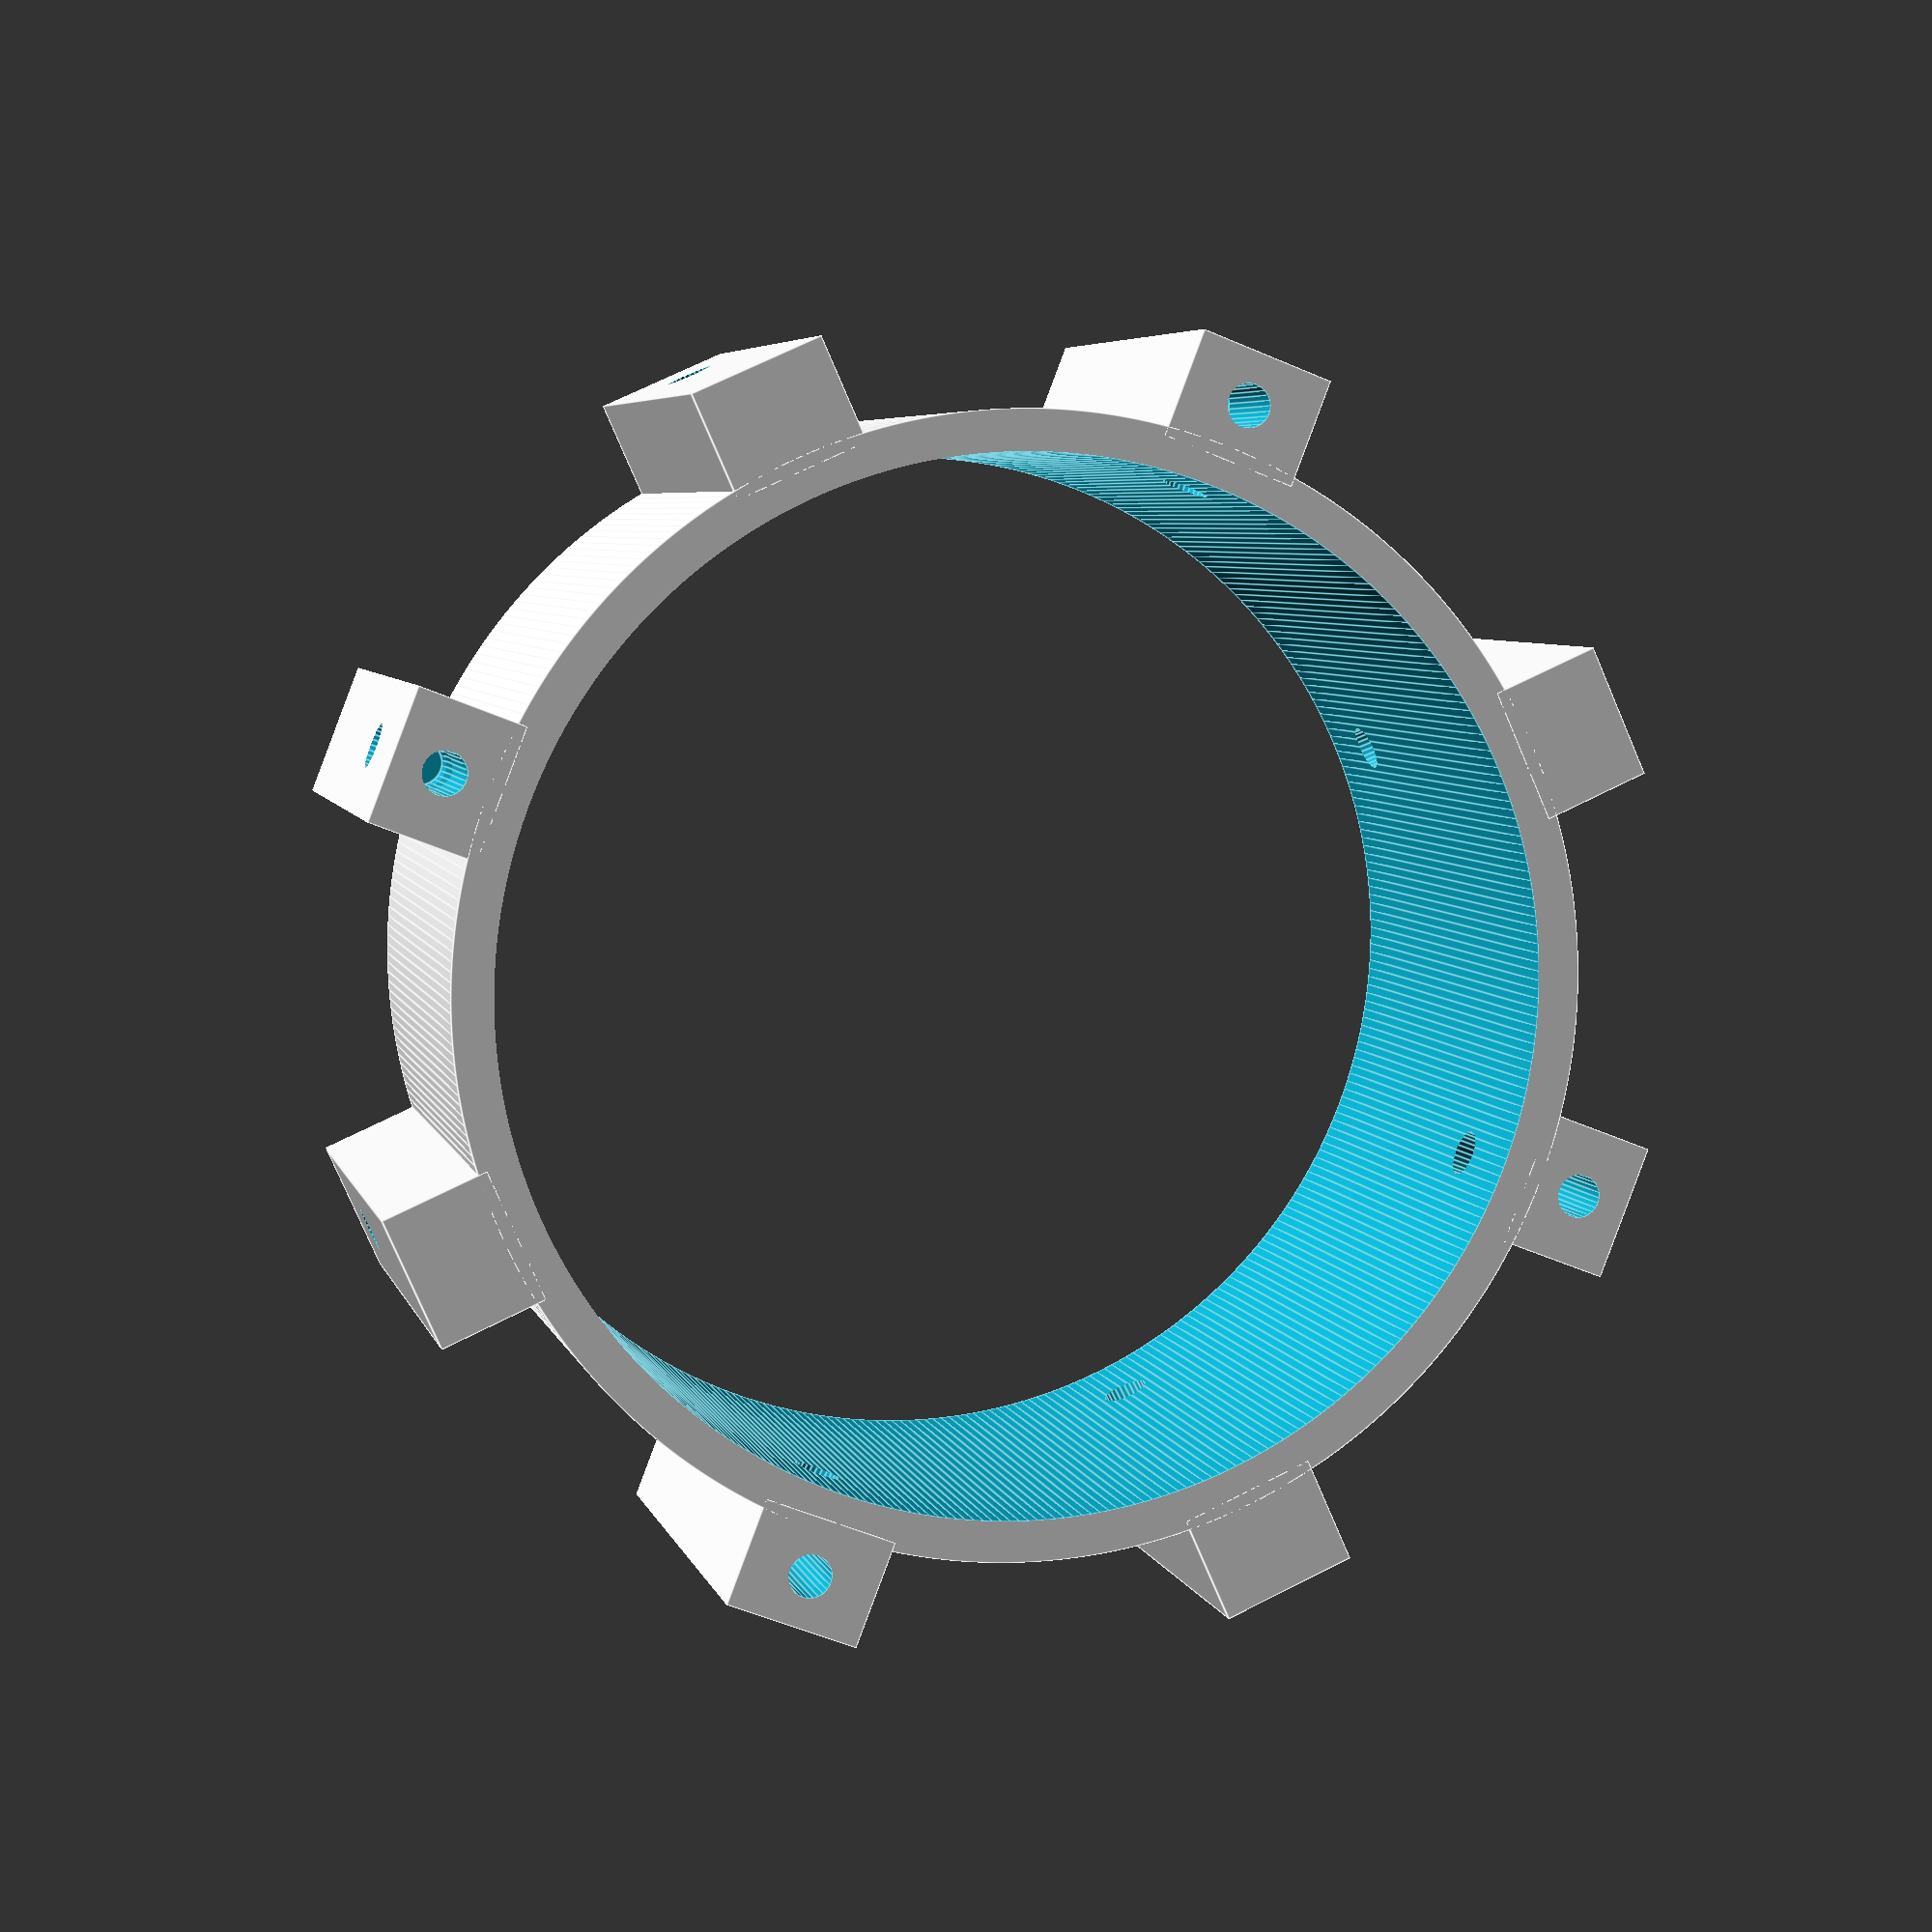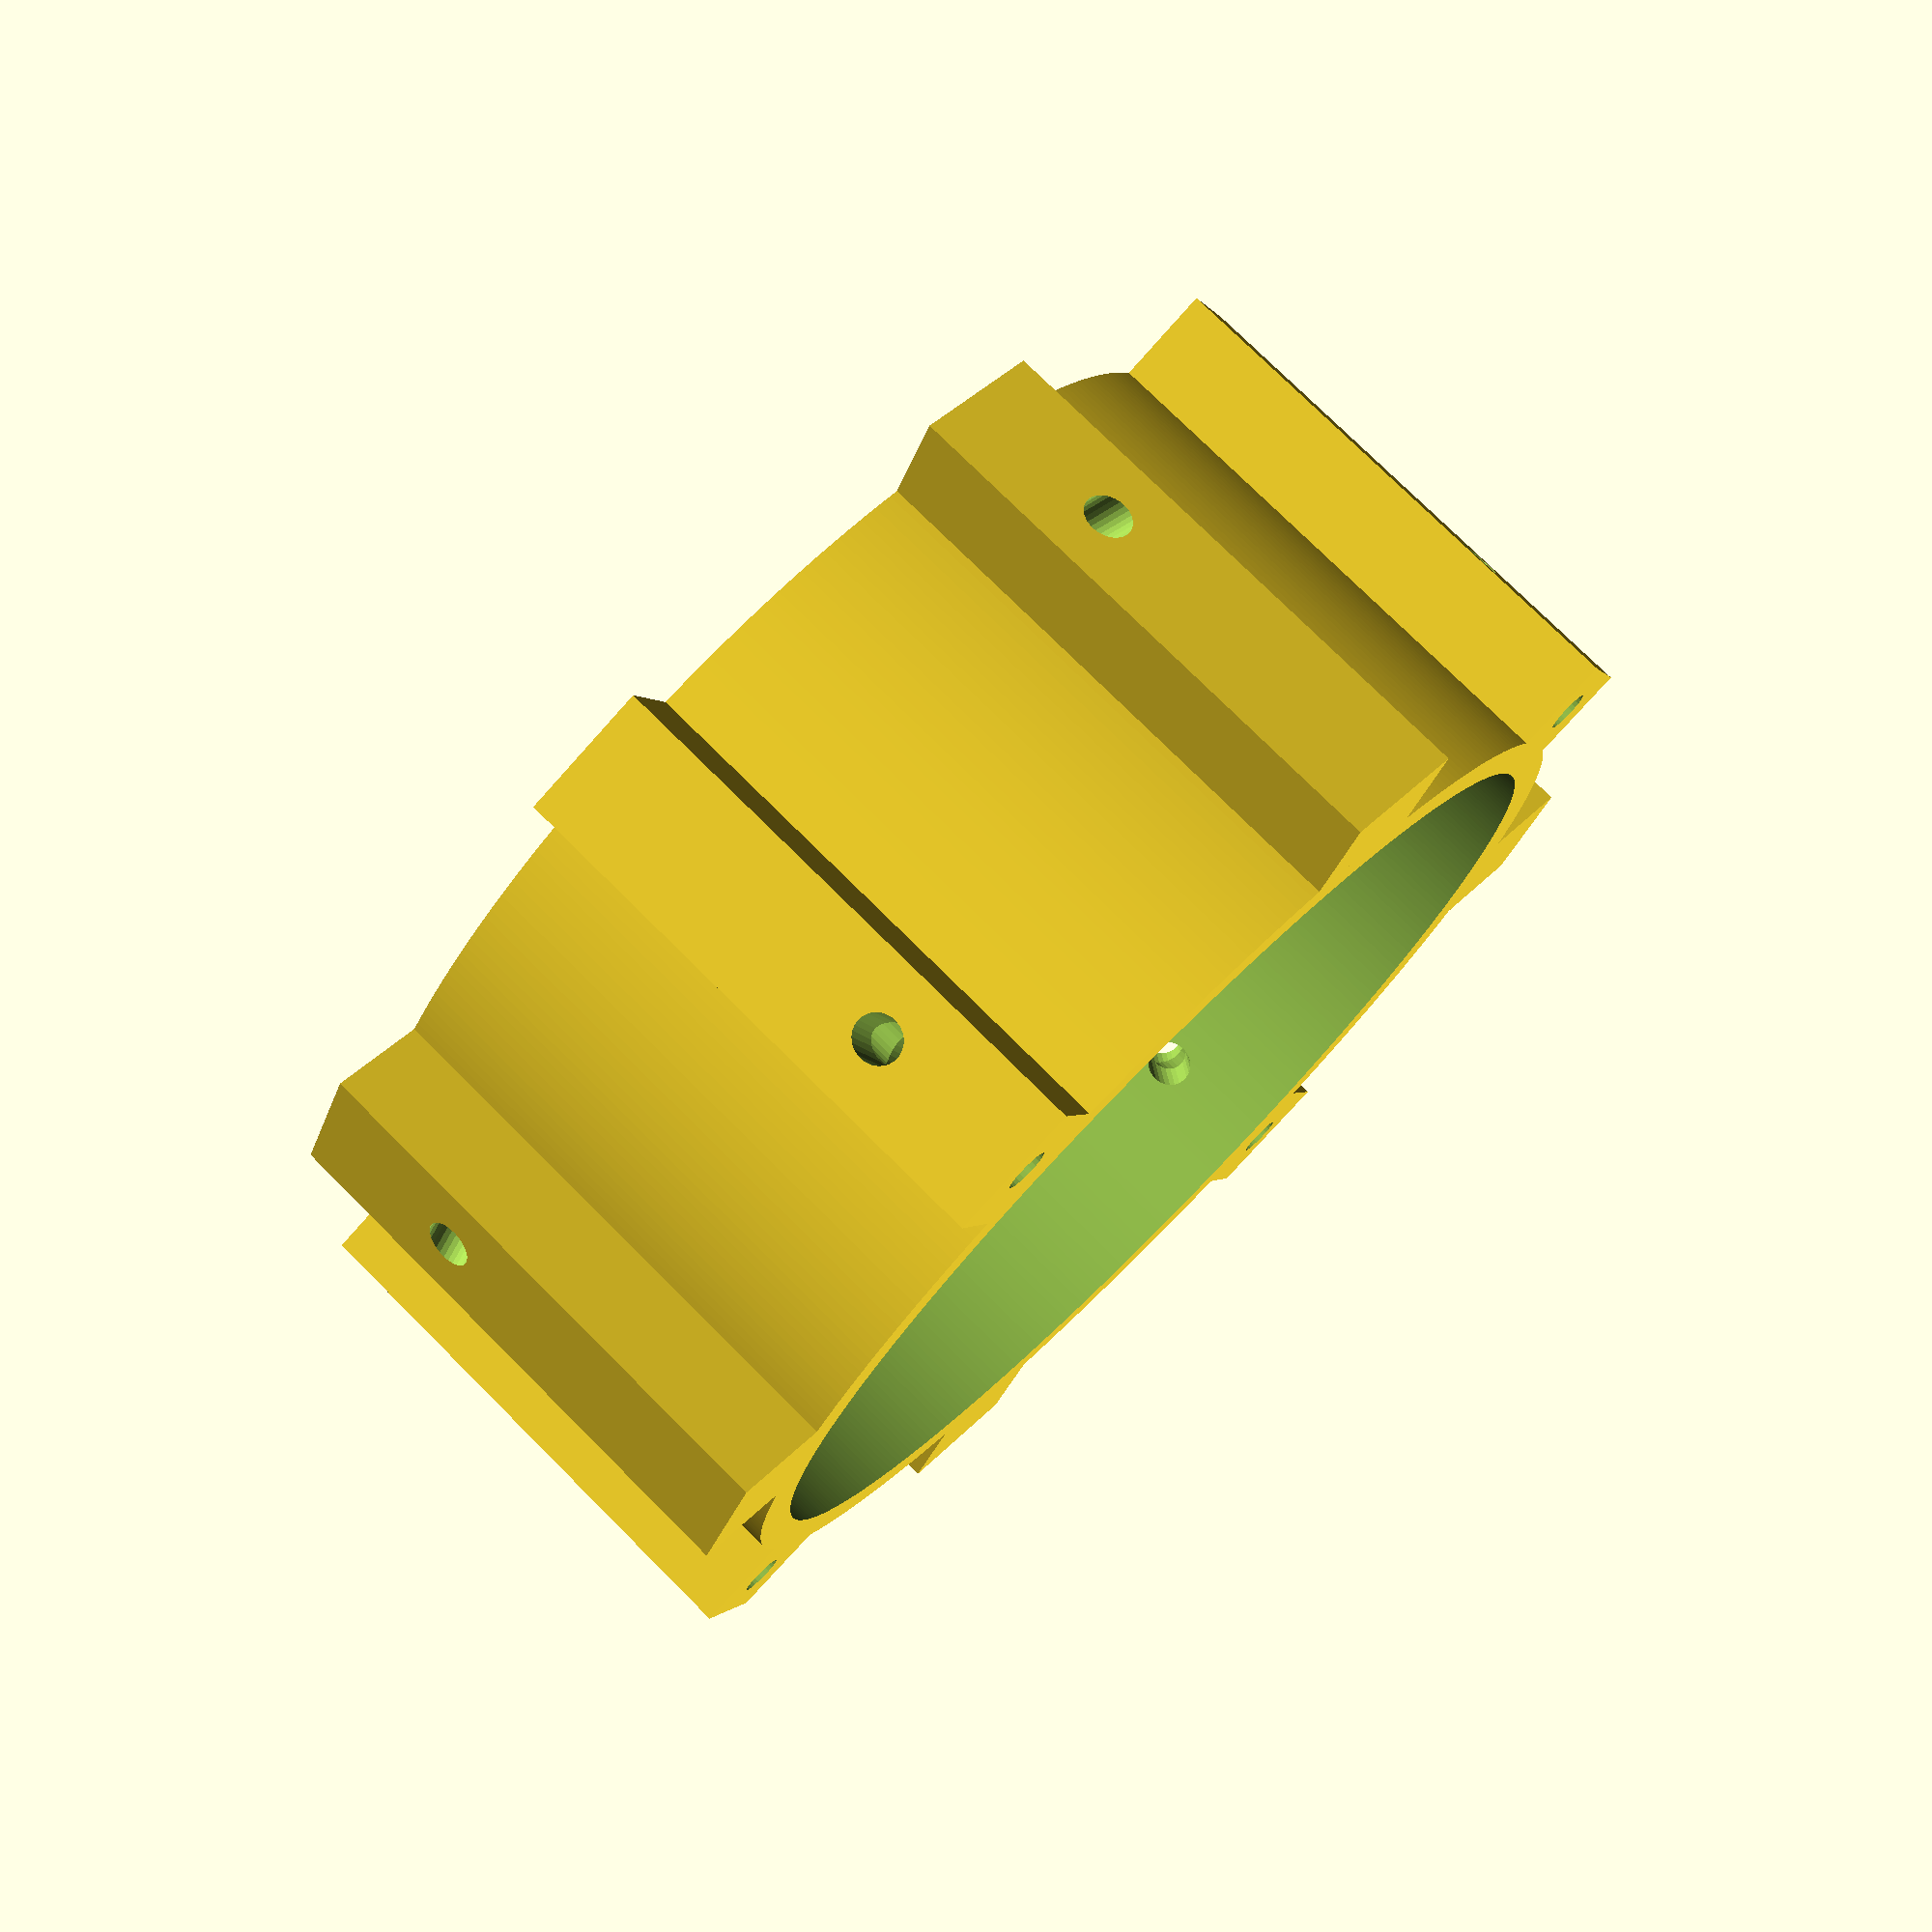
<openscad>
$fa = 1;
$fs = 0.4;
J = 0.001;

rimR = 76*0.5;    //Radius of inner rim
rimT = 3;     //Thickness of rim
rimW = 40;  //Width of rim without cap thickness
treadW = 10; //Width of tread
treadH = 8; //Height of tread
treadE = 0; //Extend tread on one side of rim
treadO = 1; //Overlap tread into rim
treadN = 8; //Number of treads

capT = 2;   //Thickness of cap
capR = rimR*0.75;  //Radius of inner cutout in cap
cap_screwR = 1.6;     //Radius of cap screw
cap_screwD = 15;    //Depth of cap screw

spikeR = 1.7; //Radius of screw used for ice spike
spikeA = 70;    //Angle of spike screw to make it easier to install
spikeO = 5;    //Offset to move spike screw origin outside of wheel

module wheel(){
    difference()
    {
        union(){
            rim();
            for(i = [1:treadN])
            {
                rotate(a=360/treadN*i)
                tread(rimW+treadE);
            }
        //    translate([0,0,-capT])
        //    cap();
        }
        //Spike screws side 1
        for(i = [1:treadN*0.5])
        {
            rotate(a=360/treadN*i*2)
            spike_side1();
        }
        //Spike screws side 2
        for(i = [1:treadN*0.5])
        {
            rotate(a=360/treadN*i*2+360/treadN*1)
            spike_side2();
        }
        //Cap screws side 1
        for(i = [1:treadN*0.5])
        {            
            rotate(a=360/treadN*i*2+360/treadN)
            translate([rimR+rimT+0.5*(treadH-cap_screwR),0,-J])            
            cylinder(cap_screwD,r=cap_screwR);
        }        
        //Cap screws side 2
        for(i = [1:treadN*0.5])
        {            
            rotate(a=360/treadN*i*2+360/treadN)
            translate([rimR+rimT+0.5*(treadH-cap_screwR),0,rimW-cap_screwD+J])            
            cylinder(cap_screwD,r=cap_screwR);
        }
    }
}

module tread(length = 100){
    translate([-0.5*treadW,rimR+rimT-treadO,0])
    cube([treadW,treadH,length]);
}

module rim(){
    difference()
    {
        cylinder(rimW,r=rimR+rimT);
        translate([0,0,-J])
        cylinder(rimW+2*J,r=rimR);
    }
}

module cap(){
    difference()
    {
        cylinder(capT,r=rimR+rimT+J);
        translate([0,0,-J])
        cylinder(capT+2*J,r=capR);
    }
    difference()
    {
        for(i = [1:treadN])
        {
            rotate(a=360/treadN*i)
            tread(capT);
        }
    //Cap screws side 2
        for(i = [1:treadN*0.5])
        {            
            rotate(a=360/treadN*i*2+360/treadN)
            translate([rimR+rimT+0.5*(treadH-cap_screwR),0,-J])            
            cylinder(cap_screwD,r=cap_screwR);
        }
    }
}

module spike_side1(){
    translate([0,0,-spikeO])
    rotate([0,spikeA,0])
    cylinder(rimW*3,r=spikeR);
}

module spike_side2(){
    translate([0,0,spikeO+rimW])
    rotate([0,180-spikeA,0])
    cylinder(rimW*3,r=spikeR);
}

wheel();

//cap();
</openscad>
<views>
elev=354.7 azim=156.1 roll=347.0 proj=p view=edges
elev=104.2 azim=26.0 roll=225.0 proj=p view=solid
</views>
